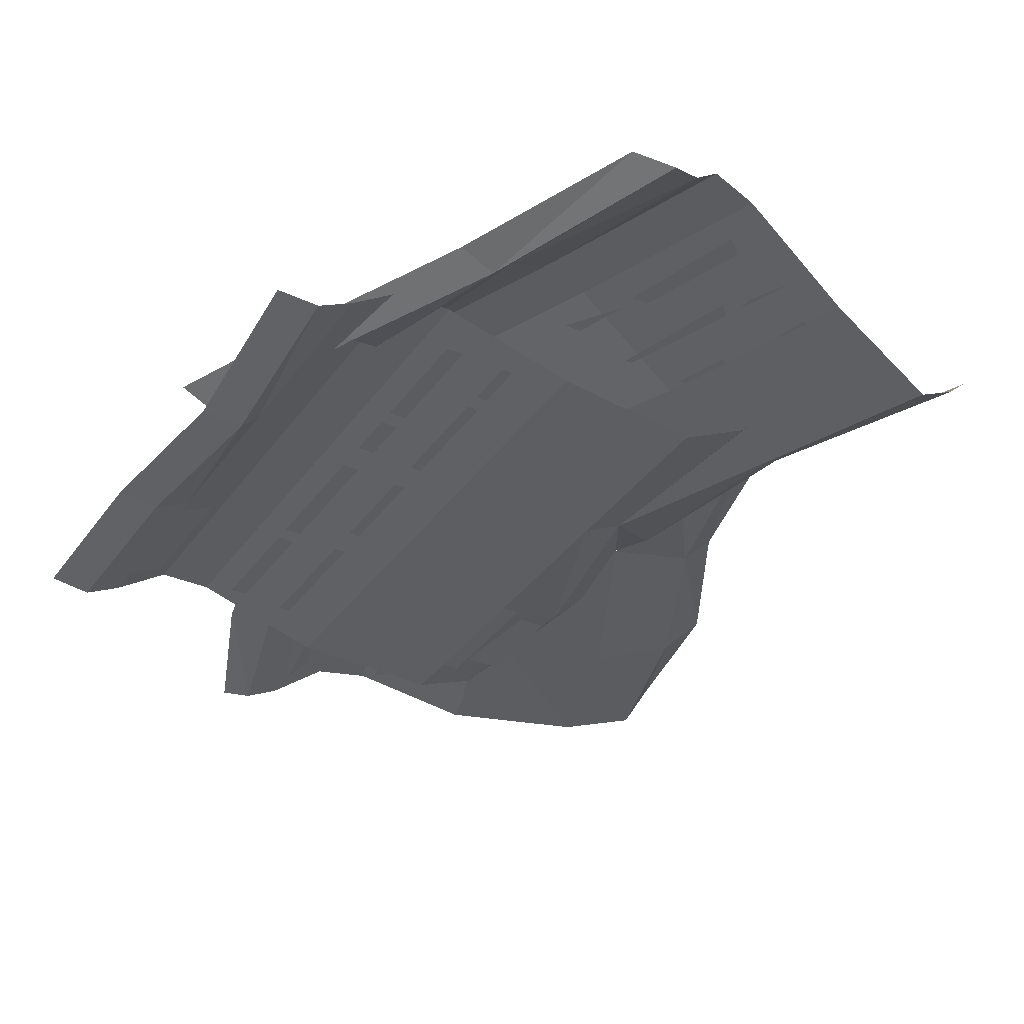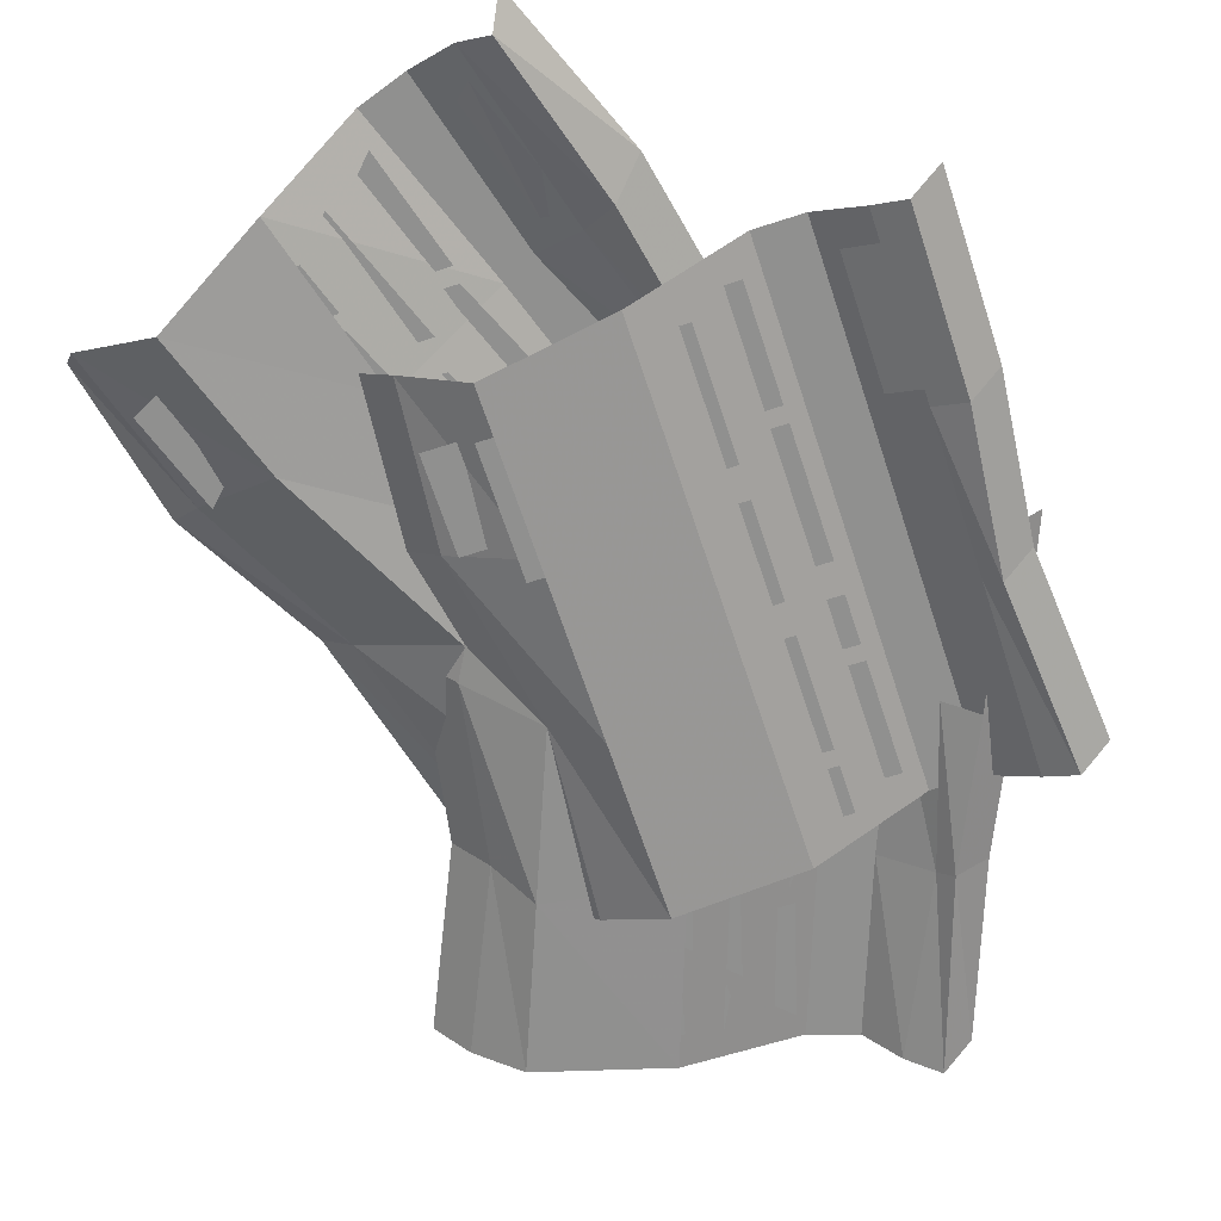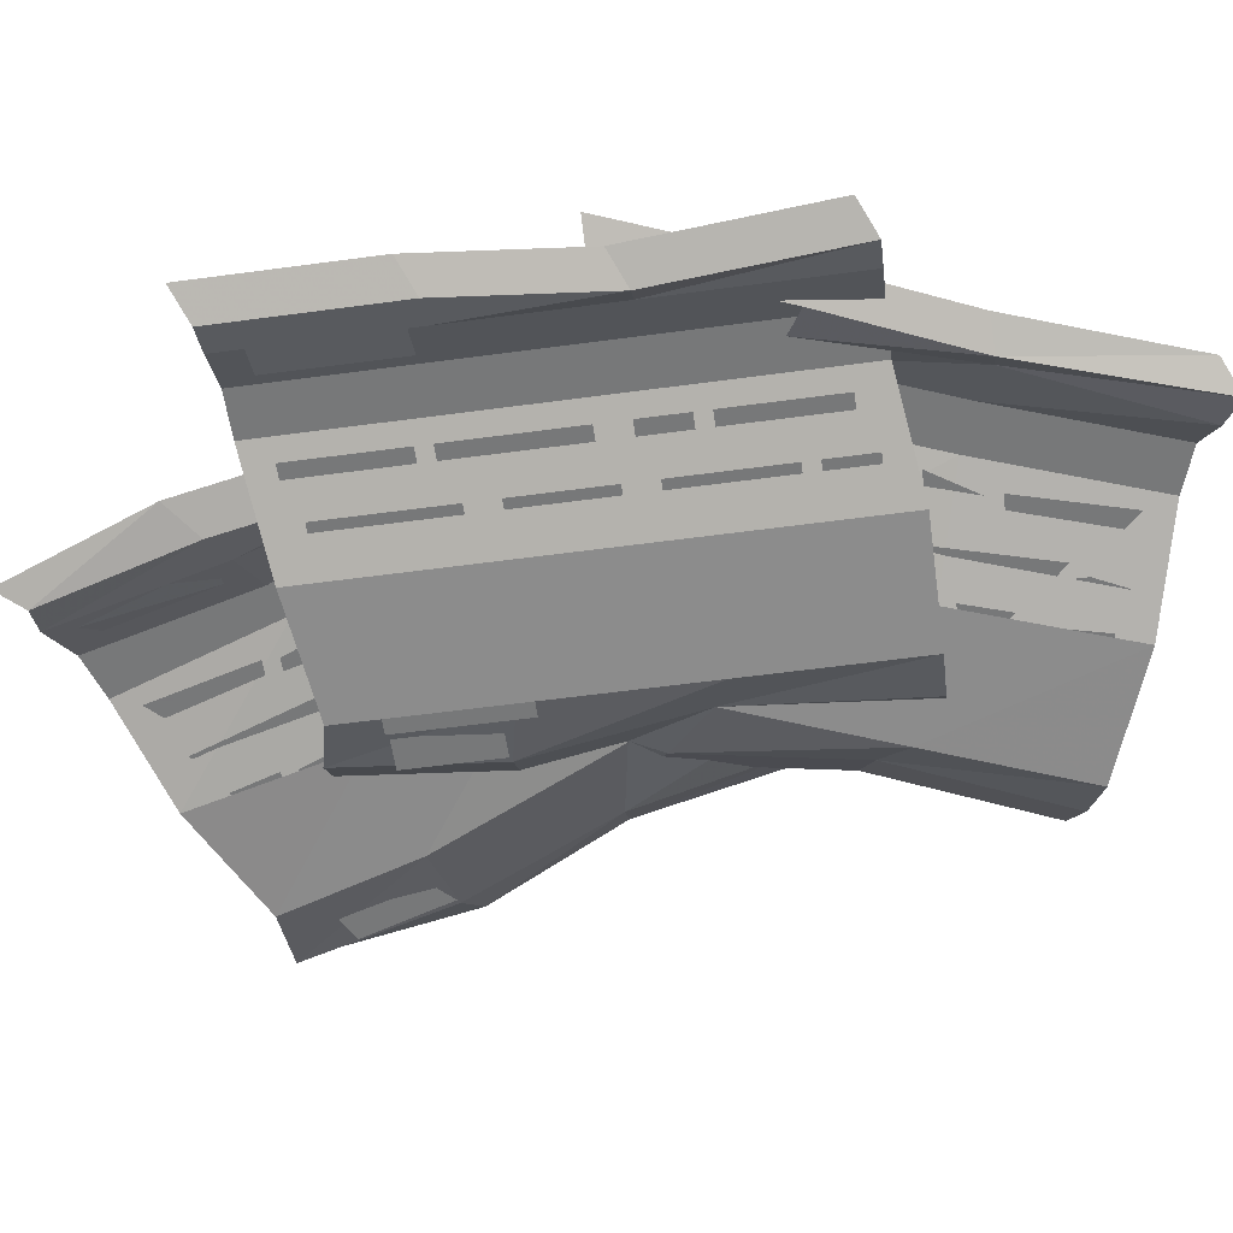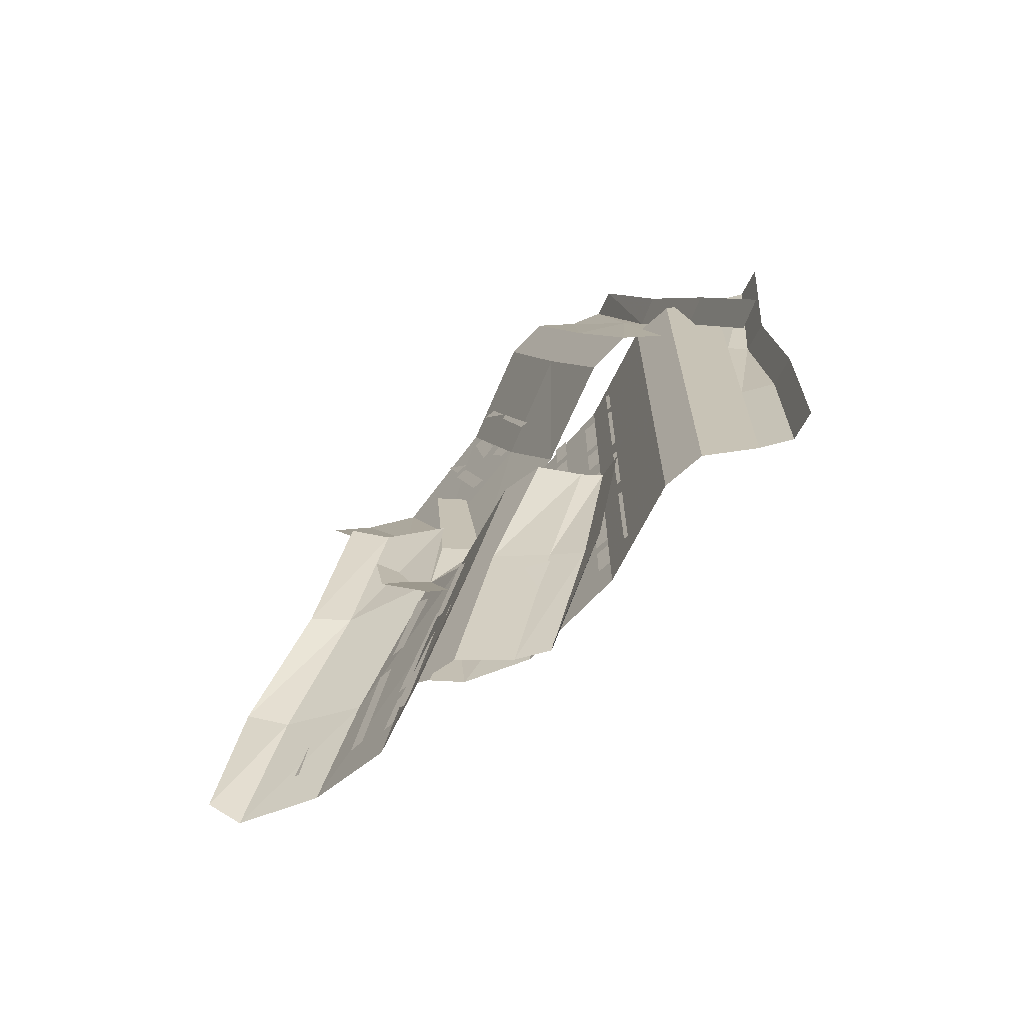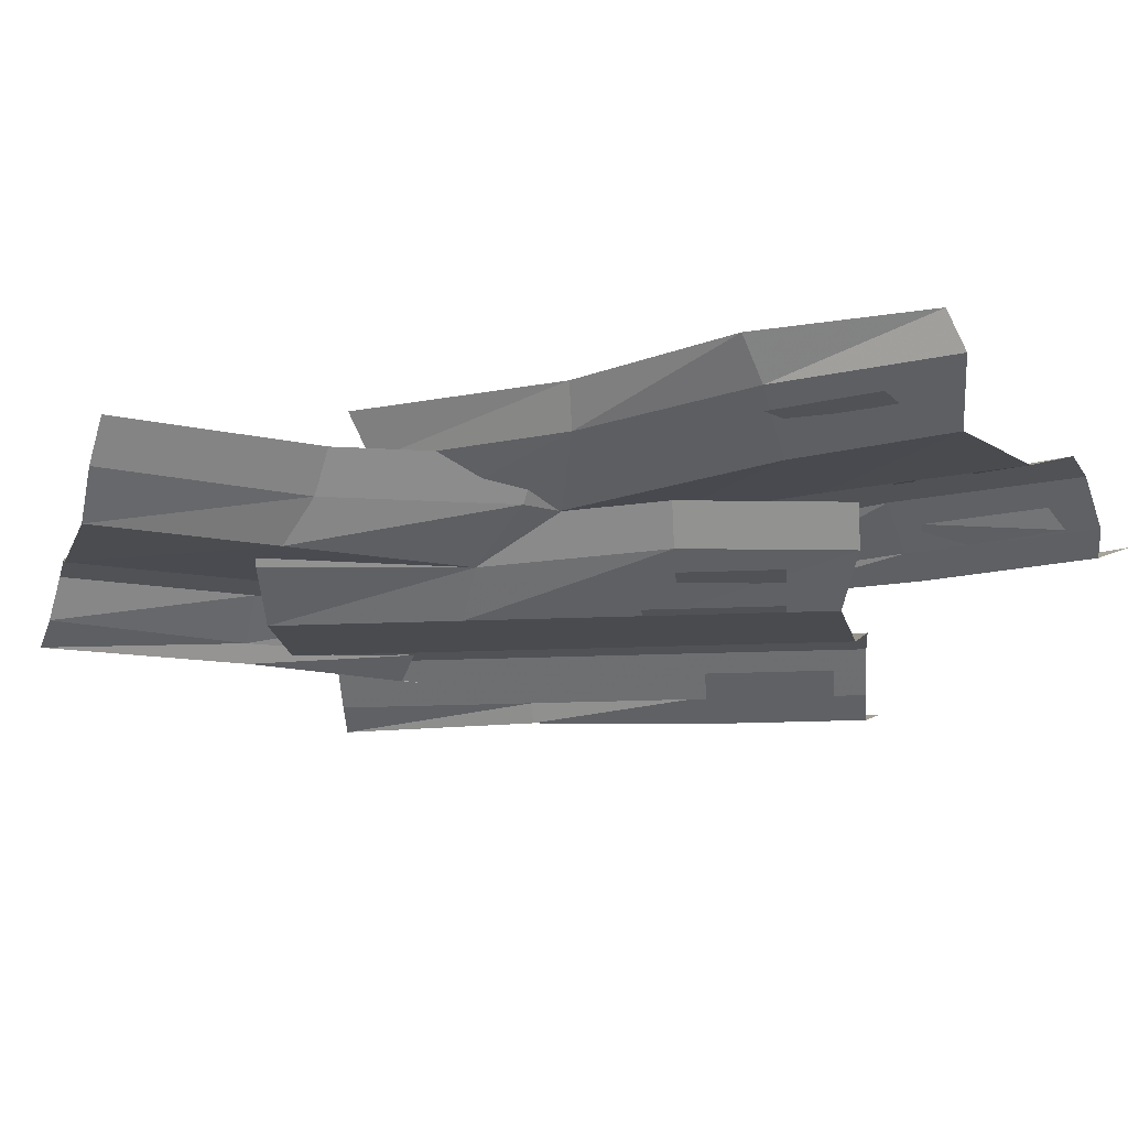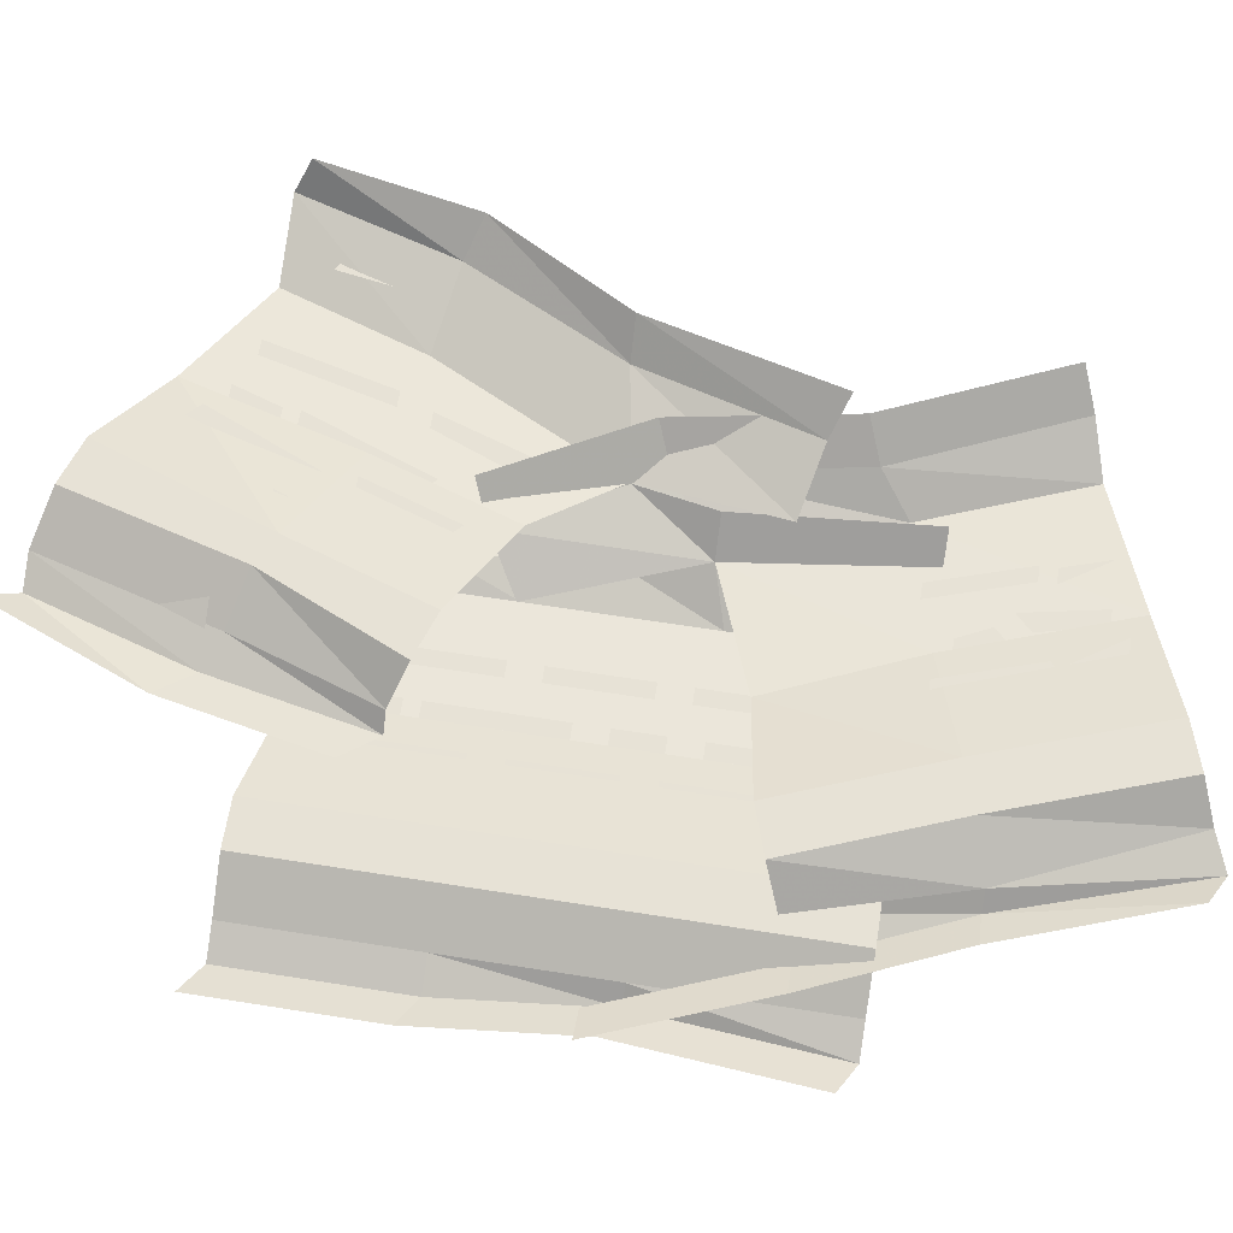
<metadata>
{"format":"obj","ext":"obj","renderer":"f3d","projection":"perspective","resolution":1024,"background":"white","views":[{"elev":-34.6,"azim":-30.0,"up":"+Y"},{"elev":-65.6,"azim":-161.8,"up":"+Y"},{"elev":-57.3,"azim":-82.0,"up":"+Y"},{"elev":-68.4,"azim":-138.0,"up":"+Z"},{"elev":-21.1,"azim":94.4,"up":"+Y"},{"elev":63.6,"azim":-80.9,"up":"+Y"}]}
</metadata>
<code>
v 0.02344 -0.007812 -0.1328
v 0.007812 -0.01562 -0.1328
v 0.03125 -0.01562 -0.1953
v 0.03906 -0.007812 -0.1875
v 0.07031 -0.007812 -0.125
v 0.0625 -0.007812 -0.125
v 0.07812 -0.007812 -0.1797
v 0.08594 -0.007812 -0.1719
v 0.09375 -0.02344 -0.05469
v 0.08594 -0.02344 -0.0625
v 0.1094 -0.02344 -0.1172
v 0.1172 -0.02344 -0.1172
v 0.1094 -0.02344 -0.01562
v 0.1016 -0.02344 -0.02344
v 0.1172 -0.02344 -0.0625
v 0.125 -0.02344 -0.0625
v 0.04688 0 -0.1094
v 0.03125 0 -0.1172
v 0.05469 0 -0.2031
v 0.07812 0 -0.1953
v 0.125 -0.02344 -0.1719
v 0.1016 -0.02344 -0.08594
v 0.02344 0 -0.03906
v 0 0 -0.04688
v -0.01562 -0.01562 -0.05469
v 0.007812 -0.01562 -0.125
v 0.03125 -0.01562 -0.2109
v -0.007812 -0.02344 -0.1328
v 0.01562 -0.02344 -0.2109
v -0.02344 -0.01562 -0.1484
v 0.007812 -0.01562 -0.2266
v 0.07812 -0.02344 -0.01562
v 0.1562 -0.03125 -0.07031
v 0.1094 -0.03125 0.02344
v 0.1953 -0.01562 -0.0625
v 0.1562 -0.01562 0.01562
v 0.1016 -0.03125 0.09375
v 0.1328 -0.01562 0.1016
v 0.1719 0 0.01562
v 0.1484 0 0.1094
v 0.1797 -0.03125 -0.1406
v 0.2188 -0.01562 -0.1406
v 0.2266 0 -0.1328
v 0.2109 0 -0.05469
v 0.1875 -0.02344 -0.0625
v 0.1797 -0.02344 -0.07031
v 0.1875 -0.02344 -0.1172
v 0.2031 -0.02344 -0.1094
v 0.1328 -0.02344 -0.07812
v 0.125 -0.02344 -0.07812
v 0.1406 -0.02344 -0.1406
v 0.1484 -0.02344 -0.1406
v 0.1172 -0.02344 -0.125
v 0.1094 -0.02344 -0.125
v 0.1172 -0.02344 -0.1484
v 0.125 -0.02344 -0.1484
v 0.07031 -0.01562 -0.03906
v 0.0625 -0.01562 -0.04688
v 0.07812 -0.01562 -0.08594
v 0.08594 -0.01562 -0.08594
v 0.04688 -0.007812 -0.05469
v 0.03906 -0.007812 -0.0625
v 0.0625 -0.007812 -0.1172
v 0.07031 -0.007812 -0.1172
v 0.08594 -0.01562 -0.1016
v 0.07812 -0.01562 -0.1016
v 0.1016 -0.01562 -0.1641
v 0.1094 -0.01562 -0.1562
v -0.02344 -0.02344 -0.05469
v -0.03906 -0.01562 -0.07031
v 0.01562 -0.02344 0.1797
v 0 -0.02344 0.1562
v 0.007812 -0.02344 0.1562
v 0.03906 -0.02344 0.2344
v 0.03125 -0.02344 0.2422
v 0.01562 -0.02344 0.1875
v 0.02344 -0.02344 0.1875
v 0.07031 -0.03125 0.2344
v 0.0625 -0.03125 0.2344
v 0.05469 -0.03125 0.2188
v 0.05469 -0.03125 0.2109
v -0.05469 -0.01562 0.1016
v -0.03125 -0.01562 0.09375
v 0 -0.01562 0.1719
v -0.02344 -0.01562 0.1797
v -0.04688 -0.03125 0.1875
v -0.07031 -0.03125 0.1094
v -0.05469 -0.03906 0.1875
v -0.08594 -0.03906 0.1172
v -0.07031 -0.03125 0.1875
v -0.1016 -0.03125 0.1172
v -0.1172 -0.03906 0.03906
v -0.1328 -0.03125 0.03906
v 0.03125 -0.01562 0.2578
v 0.007812 -0.01562 0.2656
v -0.007812 -0.03125 0.2734
v -0.02344 -0.03906 0.2812
v -0.03906 -0.03125 0.2734
v 0.02344 -0.03906 0.08594
v 0.05469 -0.03906 0.1562
v 0.08594 -0.03906 0.2422
v 0.1172 -0.04688 0.1406
v 0.1484 -0.04688 0.2188
v 0.1328 -0.03125 0.125
v 0.1719 -0.03125 0.2109
v 0.1484 -0.01562 0.1172
v 0.1875 -0.01562 0.2031
v 0.08594 -0.04688 0.0625
v 0.1172 -0.03125 0.03906
v 0.1328 -0.01562 0.03125
v 0.05469 -0.04688 -0.01562
v 0.07812 -0.03125 -0.03125
v 0.09375 -0.01562 -0.03906
v 0.1016 -0.03906 0.1953
v 0.09375 -0.03906 0.1953
v 0.07812 -0.03906 0.1484
v 0.08594 -0.03906 0.1484
v 0.1094 -0.03906 0.2266
v 0.09375 -0.03906 0.2031
v 0.1016 -0.03906 0.2031
v 0.07031 -0.03906 0.1797
v 0.0625 -0.03906 0.1875
v 0.05469 -0.03906 0.1641
v 0.0625 -0.03906 0.1641
v 0.08594 -0.03906 0.2266
v 0.07812 -0.03906 0.2266
v 0.07031 -0.03906 0.1953
v 0.07812 -0.03906 0.1875
v 0.05469 -0.03125 0.2031
v 0.04688 -0.03125 0.2109
v 0.03125 -0.03125 0.1562
v 0.03906 -0.03125 0.1562
v -0.08594 -0.03906 -0.03125
v -0.1016 -0.04688 -0.03125
v -0.1016 -0.04688 -0.09375
v -0.08594 -0.03906 -0.09375
v -0.03906 -0.03906 -0.03906
v -0.04688 -0.03906 -0.03906
v -0.04688 -0.03906 -0.09375
v -0.03906 -0.03906 -0.09375
v -0.03906 -0.03906 0.07031
v -0.04688 -0.03906 0.07031
v -0.04688 -0.03906 0.04688
v -0.03906 -0.03906 0.04688
v -0.03906 -0.03906 0.1328
v -0.04688 -0.03906 0.1328
v -0.04688 -0.03906 0.07812
v -0.03906 -0.03906 0.07812
v -0.01562 -0.04688 0.1406
v -0.02344 -0.04688 0.1406
v -0.02344 -0.04688 0.1172
v -0.01562 -0.04688 0.1172
v 0.007812 -0.05469 0.01562
v 0 -0.05469 0.01562
v 0 -0.05469 -0.04688
v 0.007812 -0.05469 -0.04688
v 0.03125 -0.05469 0.04688
v 0.02344 -0.05469 0.04688
v 0.02344 -0.05469 0
v 0.03125 -0.05469 0
v 0.07031 -0.0625 -0.007812
v 0.0625 -0.0625 -0.007812
v 0.0625 -0.0625 -0.07031
v 0.07031 -0.0625 -0.07031
v -0.05469 -0.03125 -0.02344
v -0.07812 -0.03125 -0.02344
v -0.07812 -0.03125 -0.1094
v -0.05469 -0.03125 -0.1094
v 0 -0.05469 -0.1016
v 0 -0.05469 -0.01562
v -0.05469 -0.03125 0.05469
v -0.07812 -0.03125 0.05469
v -0.1016 -0.04688 0.05469
v -0.1016 -0.04688 -0.02344
v -0.1016 -0.04688 -0.1094
v -0.1172 -0.05469 -0.02344
v -0.1172 -0.05469 -0.1094
v -0.1328 -0.04688 -0.03125
v -0.1328 -0.04688 -0.1172
v -0.05469 -0.03125 0.1484
v -0.07812 -0.03125 0.1484
v -0.1016 -0.04688 0.1484
v -0.1172 -0.05469 0.1484
v -0.1094 -0.05469 0.05469
v -0.125 -0.04688 0.04688
v 0 -0.05469 0.0625
v 0 -0.05469 0.1562
v 0.0625 -0.0625 0.07031
v 0.0625 -0.0625 0.1562
v 0.09375 -0.04688 0.1562
v 0.1016 -0.03125 0.0625
v 0.1094 -0.03125 0.1562
v 0.0625 -0.0625 -0.09375
v 0.0625 -0.0625 -0.01562
v 0.1016 -0.04688 -0.02344
v 0.1172 -0.03125 -0.02344
v 0.09375 -0.04688 -0.1016
v 0.1094 -0.03125 -0.1016
v 0.09375 -0.05469 -0.02344
v 0.07812 -0.05469 -0.02344
v 0.07812 -0.05469 -0.07031
v 0.09375 -0.05469 -0.07031
v 0.03125 -0.05469 -0.01562
v 0.02344 -0.05469 -0.01562
v 0.02344 -0.05469 -0.07812
v 0.03125 -0.05469 -0.07812
v 0.03125 -0.05469 0.1172
v 0.02344 -0.05469 0.1172
v 0.02344 -0.05469 0.0625
v 0.03125 -0.05469 0.0625
v 0.03125 -0.05469 0.1484
v 0.02344 -0.05469 0.1484
v 0.02344 -0.05469 0.125
v 0.03125 -0.05469 0.125
v 0.007812 -0.05469 -0.05469
v 0 -0.05469 -0.05469
v 0 -0.05469 -0.07812
v 0.007812 -0.05469 -0.07812
v 0.007812 -0.05469 0.05469
v 0 -0.05469 0.05469
v 0 -0.05469 0.03125
v 0.007812 -0.05469 0.03125
v 0.007812 -0.05469 0.09375
v 0 -0.05469 0.09375
v 0 -0.05469 0.07031
v 0.007812 -0.05469 0.07031
v 0.007812 -0.05469 0.1406
v 0 -0.05469 0.1406
v 0 -0.05469 0.1016
v 0.007812 -0.05469 0.1016
v -0.01562 -0.04688 0.1094
v -0.02344 -0.04688 0.1094
v -0.02344 -0.04688 0.05469
v -0.01562 -0.04688 0.05469
v -0.01562 -0.04688 0.03906
v -0.02344 -0.04688 0.03906
v -0.02344 -0.04688 -0.007812
v -0.01562 -0.04688 -0.007812
v -0.03906 -0.03906 0.03125
v -0.04688 -0.03906 0.03125
v -0.04688 -0.03906 -0.03125
v -0.03906 -0.03906 -0.03125
v -0.01562 -0.04688 -0.02344
v -0.02344 -0.04688 -0.02344
v -0.02344 -0.04688 -0.08594
v -0.01562 -0.04688 -0.08594
v -0.1328 -0.04688 0.1406
f 1 2 3
f 1 3 4
f 5 6 7
f 5 7 8
f 9 10 11
f 9 11 12
f 13 14 15
f 13 15 16
f 45 46 47
f 45 47 48
f 49 50 51
f 49 51 52
f 53 54 55
f 53 55 56
f 57 58 59
f 57 59 60
f 61 62 63
f 61 63 64
f 65 66 67
f 65 67 68
f 71 72 73
f 74 75 76
f 74 76 77
f 78 79 80
f 78 80 81
f 114 115 116
f 114 116 117
f 118 119 120
f 121 122 123
f 121 123 124
f 125 126 127
f 125 127 128
f 129 130 131
f 129 131 132
f 133 134 135
f 133 135 136
f 137 138 139
f 137 139 140
f 141 142 143
f 141 143 144
f 145 146 147
f 145 147 148
f 149 150 151
f 149 151 152
f 153 154 155
f 153 155 156
f 157 158 159
f 157 159 160
f 161 162 163
f 161 163 164
f 199 200 201
f 199 201 202
f 203 204 205
f 203 205 206
f 207 208 209
f 207 209 210
f 211 212 213
f 211 213 214
f 215 216 217
f 215 217 218
f 219 220 221
f 219 221 222
f 223 224 225
f 223 225 226
f 227 228 229
f 227 229 230
f 231 232 233
f 231 233 234
f 235 236 237
f 235 237 238
f 239 240 241
f 239 241 242
f 243 244 245
f 243 245 246
f 17 18 19
f 17 19 20
f 17 20 21
f 17 21 22
f 17 22 23
f 17 23 18
f 18 23 24
f 18 24 25
f 18 25 26
f 18 26 19
f 19 26 27
f 27 26 28
f 27 28 29
f 29 28 30
f 29 30 31
f 23 22 32
f 32 22 33
f 32 33 34
f 34 33 35
f 34 35 36
f 34 36 37
f 37 36 38
f 38 36 39
f 38 39 40
f 22 21 41
f 22 41 33
f 33 41 42
f 33 42 35
f 35 42 43
f 35 43 44
f 35 44 36
f 36 44 39
f 26 25 69
f 26 69 28
f 28 69 70
f 28 70 30
f 82 83 84
f 82 84 85
f 82 85 86
f 82 86 87
f 87 86 88
f 87 88 89
f 89 88 90
f 89 90 91
f 89 91 92
f 92 91 93
f 85 84 94
f 85 94 95
f 85 95 96
f 85 96 86
f 86 96 97
f 86 97 88
f 88 97 98
f 88 98 90
f 84 83 99
f 84 99 100
f 84 100 94
f 94 100 101
f 101 100 102
f 101 102 103
f 103 102 104
f 103 104 105
f 105 104 106
f 105 106 107
f 100 99 108
f 100 108 102
f 102 108 109
f 102 109 104
f 104 109 110
f 104 110 106
f 108 111 112
f 108 112 109
f 109 112 113
f 109 113 110
f 165 166 167
f 165 167 168
f 165 168 169
f 165 169 170
f 165 170 171
f 165 171 166
f 166 171 172
f 166 172 173
f 166 173 174
f 166 174 167
f 167 174 175
f 175 174 176
f 175 176 177
f 177 176 178
f 177 178 179
f 172 171 180
f 172 180 181
f 172 181 182
f 172 182 173
f 173 182 183
f 173 183 184
f 173 184 174
f 174 184 176
f 176 184 185
f 176 185 178
f 171 170 186
f 171 186 180
f 180 186 187
f 187 186 188
f 187 188 189
f 189 188 108
f 189 108 190
f 190 108 191
f 190 191 192
f 170 169 193
f 170 193 194
f 170 194 186
f 186 194 188
f 188 194 195
f 188 195 108
f 108 195 196
f 108 196 191
f 194 193 197
f 194 197 195
f 195 197 198
f 195 198 196
f 184 183 247
f 184 247 185

</code>
